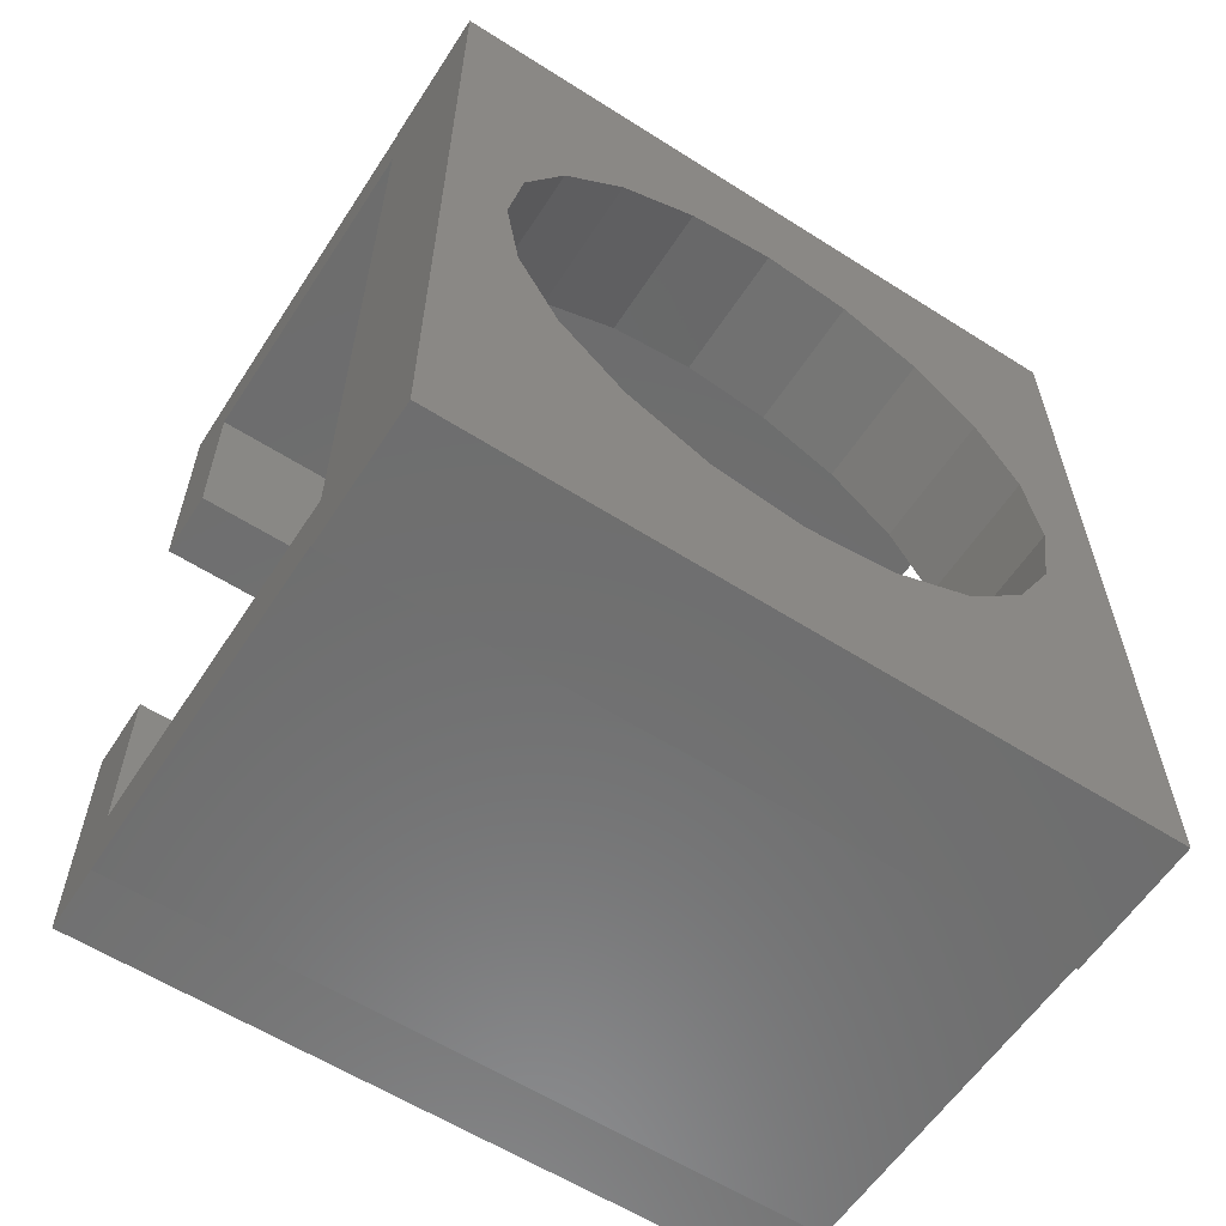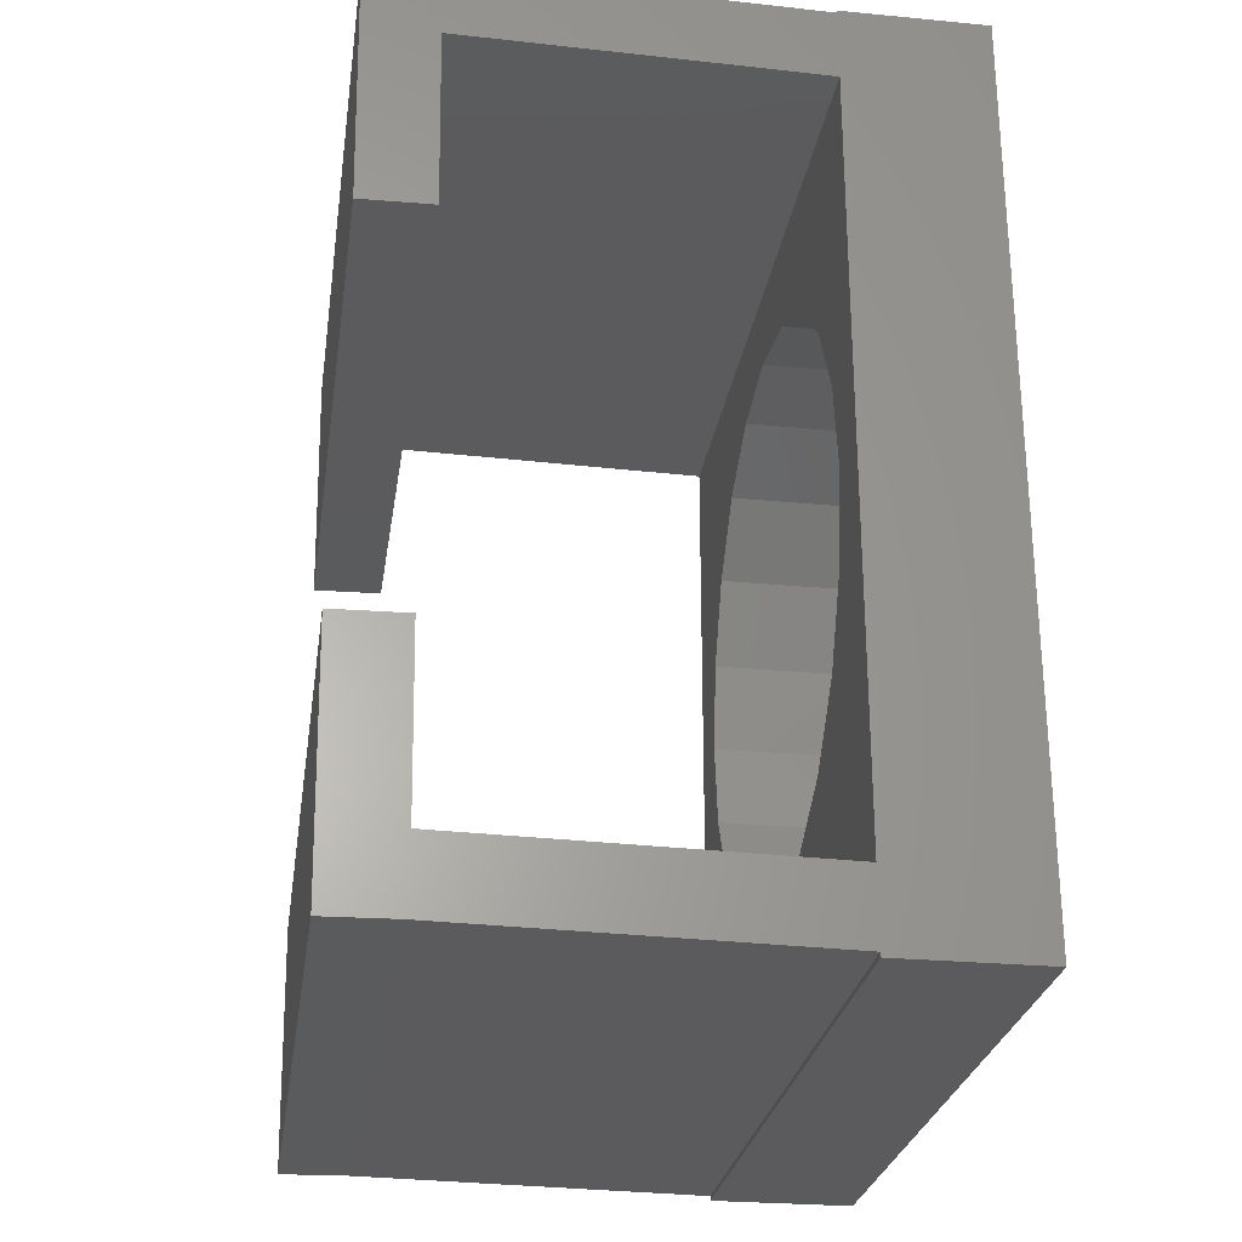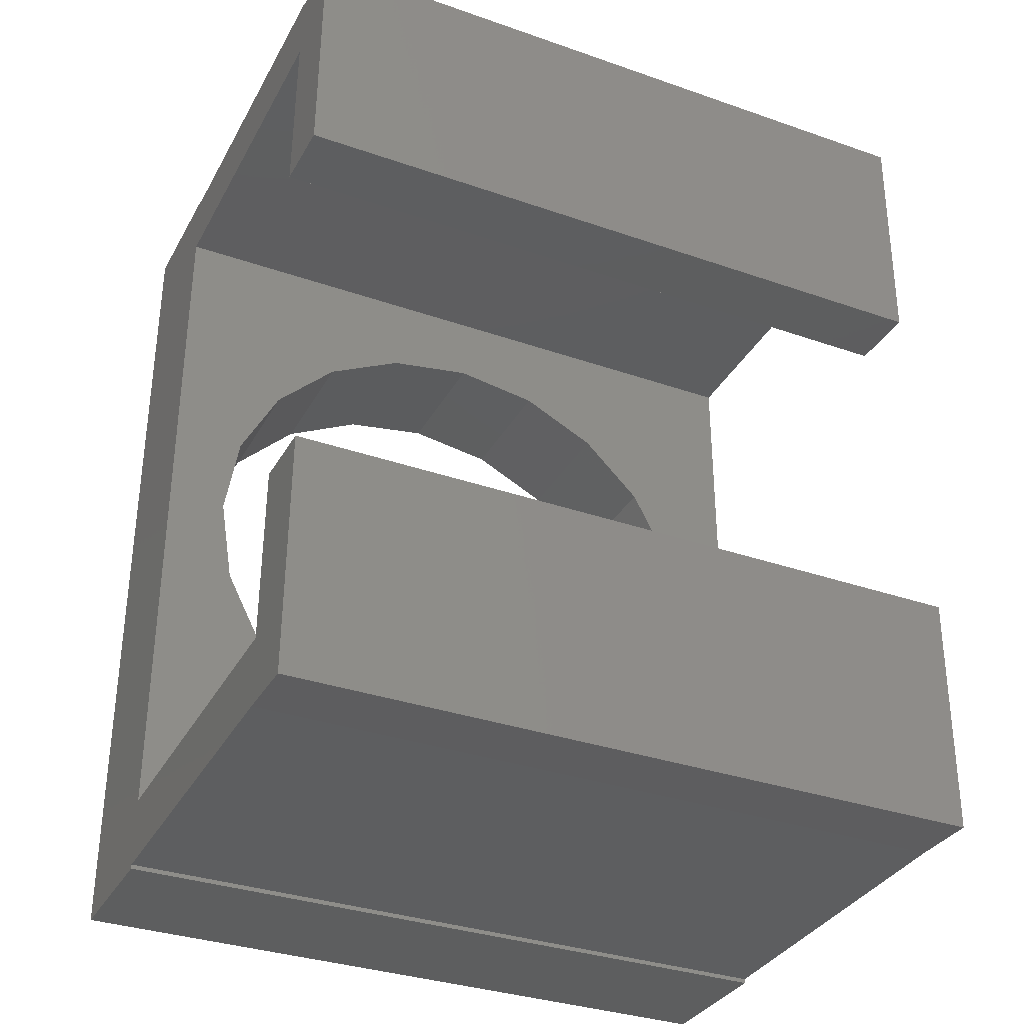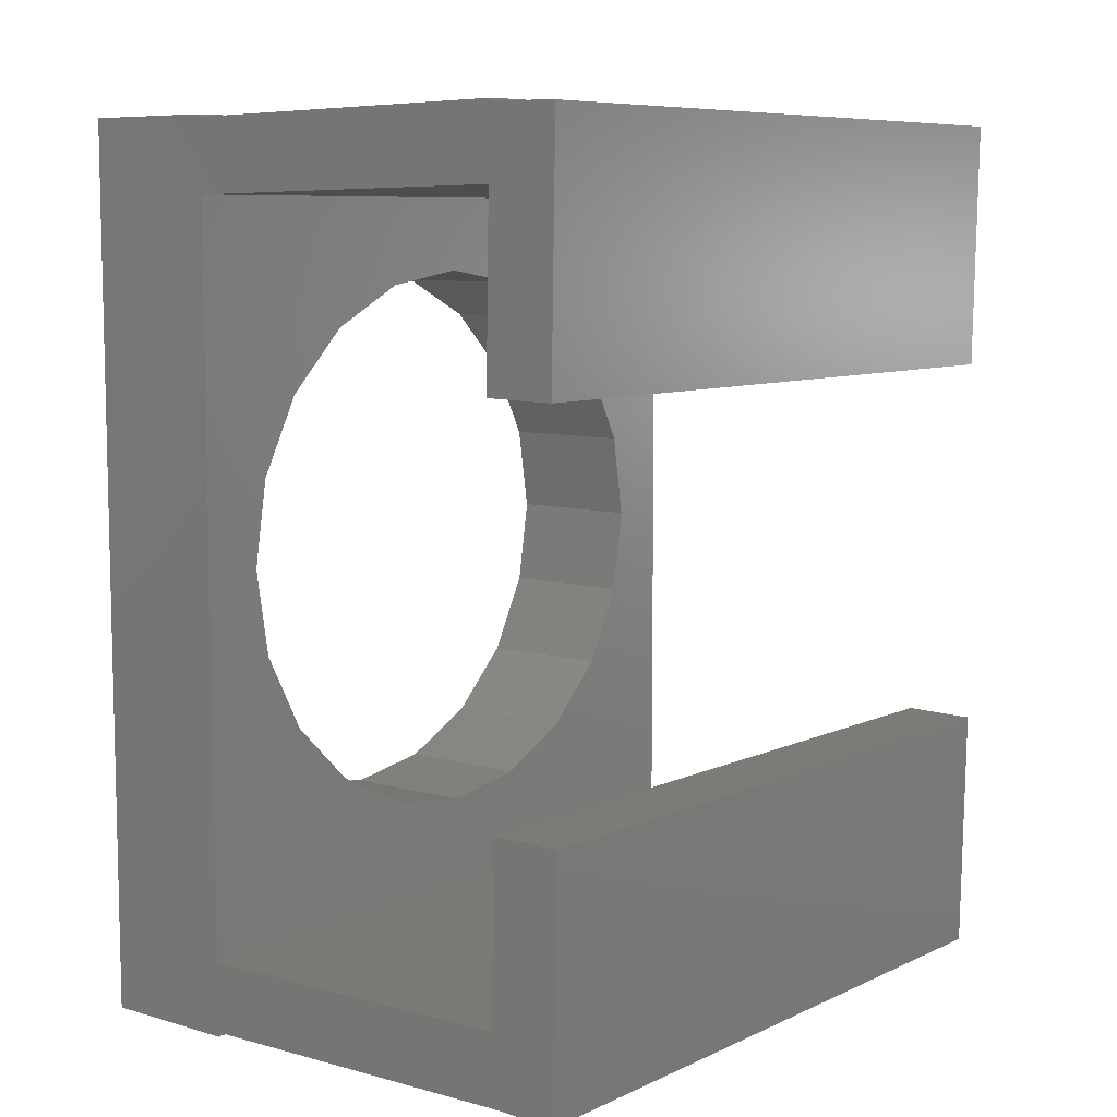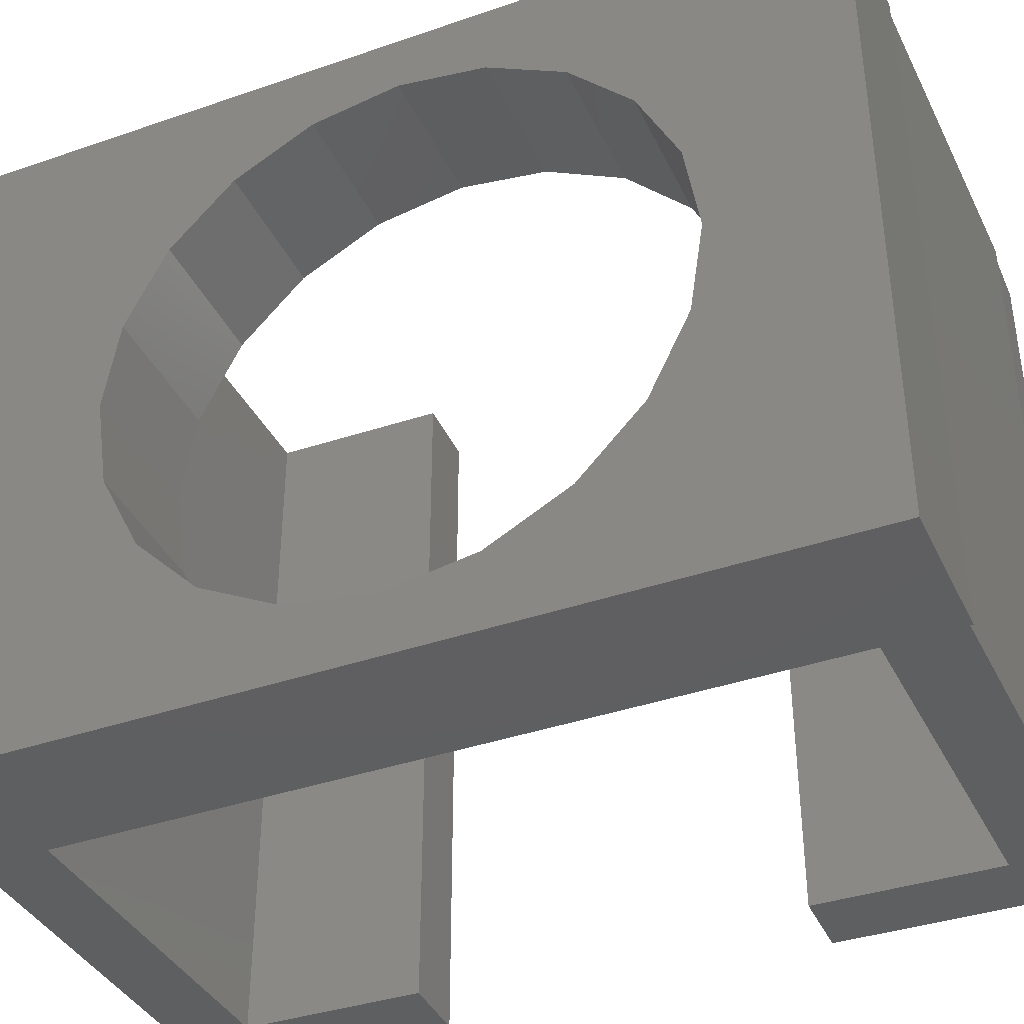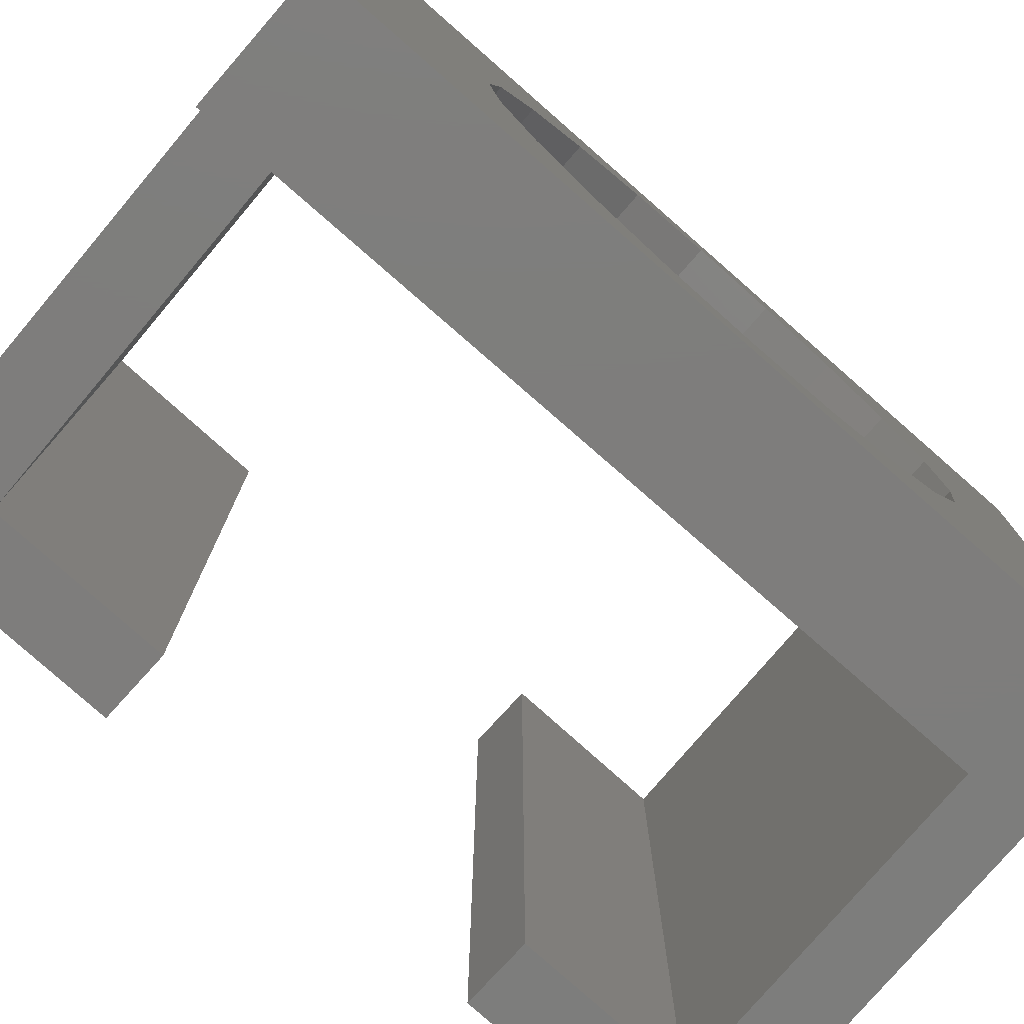
<metadata>
{"format":"stl","ext":"stl","renderer":"f3d","projection":"perspective","resolution":1024,"background":"white","views":[{"elev":-60.1,"azim":57.0,"up":"+Y"},{"elev":-26.8,"azim":-8.5,"up":"+Y"},{"elev":-33.7,"azim":-115.4,"up":"+Y"},{"elev":8.0,"azim":-141.3,"up":"+Y"},{"elev":-38.8,"azim":113.5,"up":"+Z"},{"elev":-77.1,"azim":48.8,"up":"+Z"}]}
</metadata>
<code>
# stl→obj: 88 verts, 176 faces
v -4.765 9.3 0
v 5.2 9.126 0
v -4.766 9.233 0
v -6.578 2.2 0
v -6.7 9.199 0
v -4.8 7.3 0
v -4.767 9.2 0
v -6.7 9.199 20
v -4.578 2.235 20
v -4.8 7.3 20
v -6.578 2.2 20
v -4.767 9.2 20
v -4.75 -8.5 20
v -6.75 -8.535 0
v -6.75 -8.535 20
v -4.663 -13.5 20
v 5.2 -13.67 0
v -4.663 -13.5 0
v -4.748 -13.5 0
v -4.75 -8.5 0
v -4.783 -15.5 0
v -6.628 -15.53 0
v -4.734 -15.5 0
v -6.628 -15.53 20
v -4.578 2.235 0
v 5.2 -13.67 20
v 5.2 -15.67 20
v -4.666 7.298 0
v -4.666 7.298 20
v -4.734 -15.5 20
v -4.783 -15.5 20
v -4.748 -13.5 20
v 5.198 7.126 20
v 5.198 7.126 0
v 5.2 7.24 0
v 5.2 7.24 20
v -4.765 9.3 20
v 5.2 -15.67 0
v 5.2 9.126 20
v 9.2 -15.8 0
v 9.2 9.2 0
v 5.2 9.2 0
v 9.2 9.2 20
v 5.2 9.2 20
v 5.2 -15.8 0
v -4.766 9.233 20
v 9.2 -15.8 20
v 5.2 -15.8 20
v 5.2 5.003 10
v 5.2 4.611 7.45
v 5.2 3.474 5.149
v 5.2 -11 10
v 5.2 -10.61 12.55
v 5.2 -5.473 2.151
v 5.2 -7.704 3.324
v 5.2 -3 1.748
v 5.2 -9.474 5.149
v 5.2 -9.474 14.85
v 9.2 -9.474 14.85
v 9.2 -10.61 12.55
v 9.2 1.704 3.324
v 9.2 -0.527 2.151
v 9.2 -0.527 17.85
v 9.2 1.704 16.68
v 9.2 -11 10
v 9.2 3.474 5.149
v 9.2 -10.61 7.45
v 5.2 -10.61 7.45
v 9.2 4.611 7.45
v 5.2 -0.527 17.85
v 5.2 1.704 16.68
v 9.2 -5.473 17.85
v 9.2 -7.704 16.68
v 9.2 -9.474 5.149
v 9.2 -3 18.25
v 9.2 -7.704 3.324
v 9.2 4.611 12.55
v 9.2 3.474 14.85
v 5.2 -7.704 16.68
v 9.2 -5.473 2.151
v 9.2 5.003 10
v 5.2 -3 18.25
v 5.2 -5.473 17.85
v 9.2 -3 1.748
v 5.2 4.611 12.55
v 5.2 3.474 14.85
v 5.2 -0.527 2.151
v 5.2 1.704 3.324
f 1 2 3
f 4 5 6
f 3 7 5
f 7 6 5
f 8 3 5
f 9 10 11
f 8 11 10
f 12 8 10
f 13 14 15
f 16 17 18
f 18 19 20
f 14 20 19
f 21 22 19
f 23 22 21
f 14 19 22
f 14 22 24
f 14 24 15
f 9 4 25
f 11 4 9
f 26 16 27
f 5 4 11
f 5 11 8
f 28 29 9
f 28 9 25
f 26 17 16
f 24 30 31
f 24 31 32
f 16 13 32
f 15 32 13
f 33 29 28
f 33 28 34
f 33 34 35
f 33 35 36
f 14 13 20
f 1 37 2
f 31 30 32
f 16 32 30
f 16 30 27
f 10 9 29
f 21 19 23
f 19 18 23
f 38 23 18
f 38 18 17
f 30 24 23
f 22 23 24
f 4 6 25
f 28 25 6
f 12 10 29
f 33 36 29
f 36 39 29
f 12 29 39
f 18 20 16
f 13 16 20
f 35 28 2
f 34 28 35
f 7 2 28
f 6 7 28
f 3 2 7
f 40 17 41
f 41 35 2
f 41 2 42
f 30 23 27
f 38 27 23
f 36 43 39
f 26 43 36
f 44 39 43
f 45 38 40
f 38 17 40
f 35 41 17
f 46 8 12
f 27 47 26
f 48 47 27
f 43 26 47
f 39 37 46
f 39 46 12
f 48 45 40
f 48 40 47
f 24 32 15
f 46 3 8
f 37 1 3
f 37 3 46
f 39 2 37
f 43 41 44
f 41 42 44
f 49 35 50
f 50 35 51
f 52 26 53
f 54 17 55
f 56 17 54
f 57 55 17
f 58 59 60
f 58 60 53
f 41 61 62
f 63 64 43
f 53 60 65
f 53 65 52
f 66 61 41
f 52 65 67
f 52 67 68
f 66 41 69
f 70 36 71
f 72 47 73
f 68 67 74
f 68 74 57
f 43 47 75
f 75 63 43
f 75 47 72
f 57 74 76
f 57 76 55
f 77 43 78
f 26 79 58
f 80 54 55
f 80 55 76
f 43 77 81
f 69 41 81
f 43 81 41
f 26 36 82
f 26 82 83
f 79 26 83
f 54 80 84
f 54 84 56
f 59 73 47
f 62 84 41
f 40 41 84
f 84 80 40
f 64 71 78
f 71 64 63
f 71 63 70
f 70 63 75
f 70 75 82
f 40 76 74
f 40 74 67
f 40 67 65
f 60 47 65
f 60 59 47
f 40 65 47
f 82 75 72
f 82 72 83
f 36 35 49
f 36 49 85
f 36 85 86
f 86 71 36
f 70 82 36
f 62 87 56
f 62 56 84
f 76 40 80
f 83 72 73
f 83 73 79
f 44 2 39
f 43 64 78
f 61 88 87
f 61 87 62
f 79 73 59
f 79 59 58
f 87 35 56
f 88 35 87
f 88 51 35
f 35 17 56
f 66 51 88
f 66 88 61
f 42 2 44
f 27 38 45
f 27 45 48
f 69 50 51
f 69 51 66
f 58 53 26
f 68 17 52
f 57 17 68
f 26 52 17
f 81 49 50
f 81 50 69
f 77 85 49
f 77 49 81
f 78 86 85
f 78 85 77
f 78 71 86

</code>
